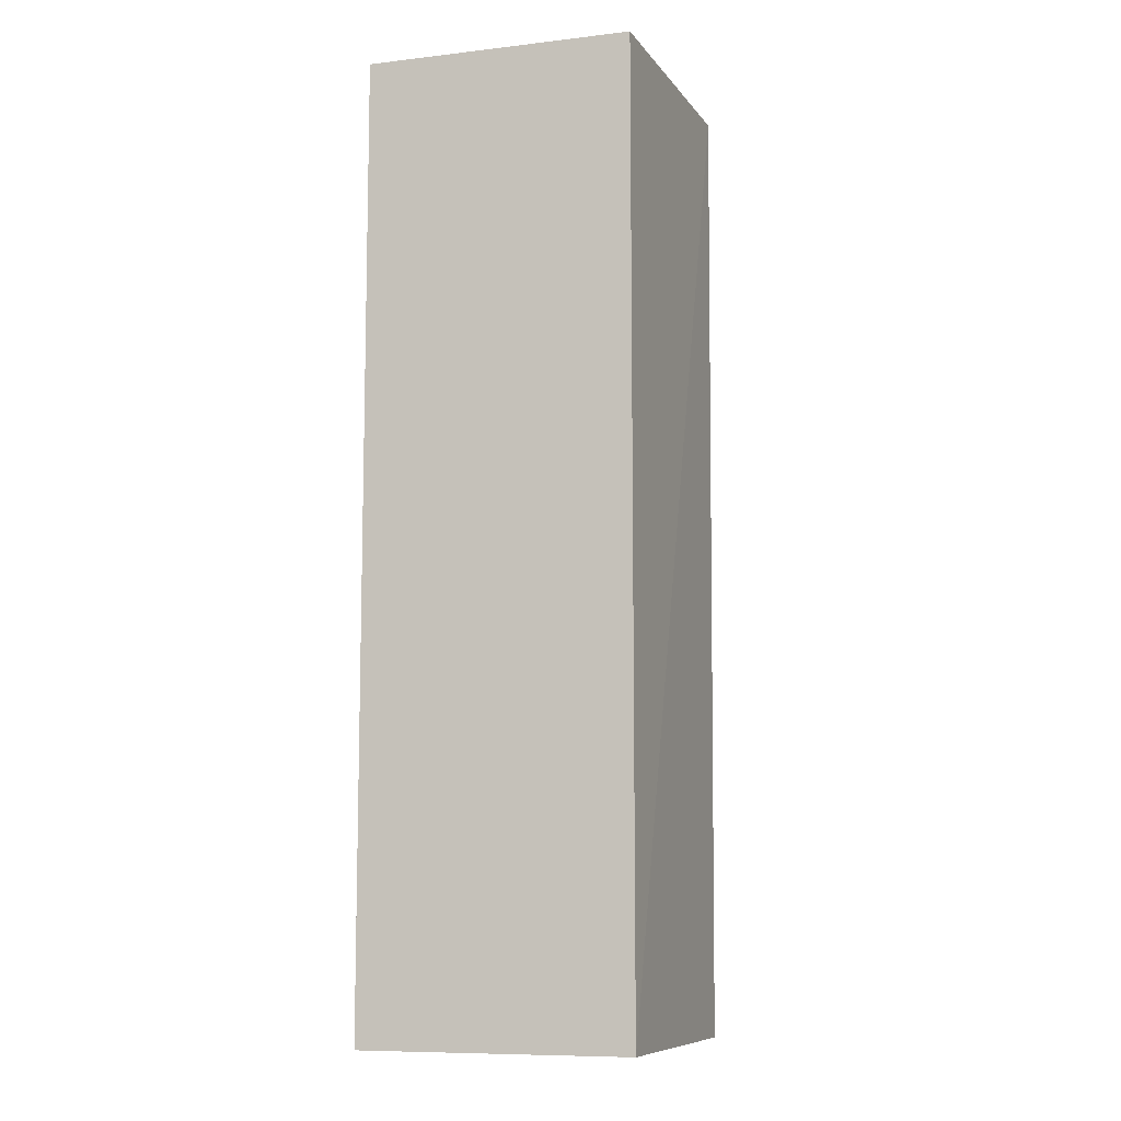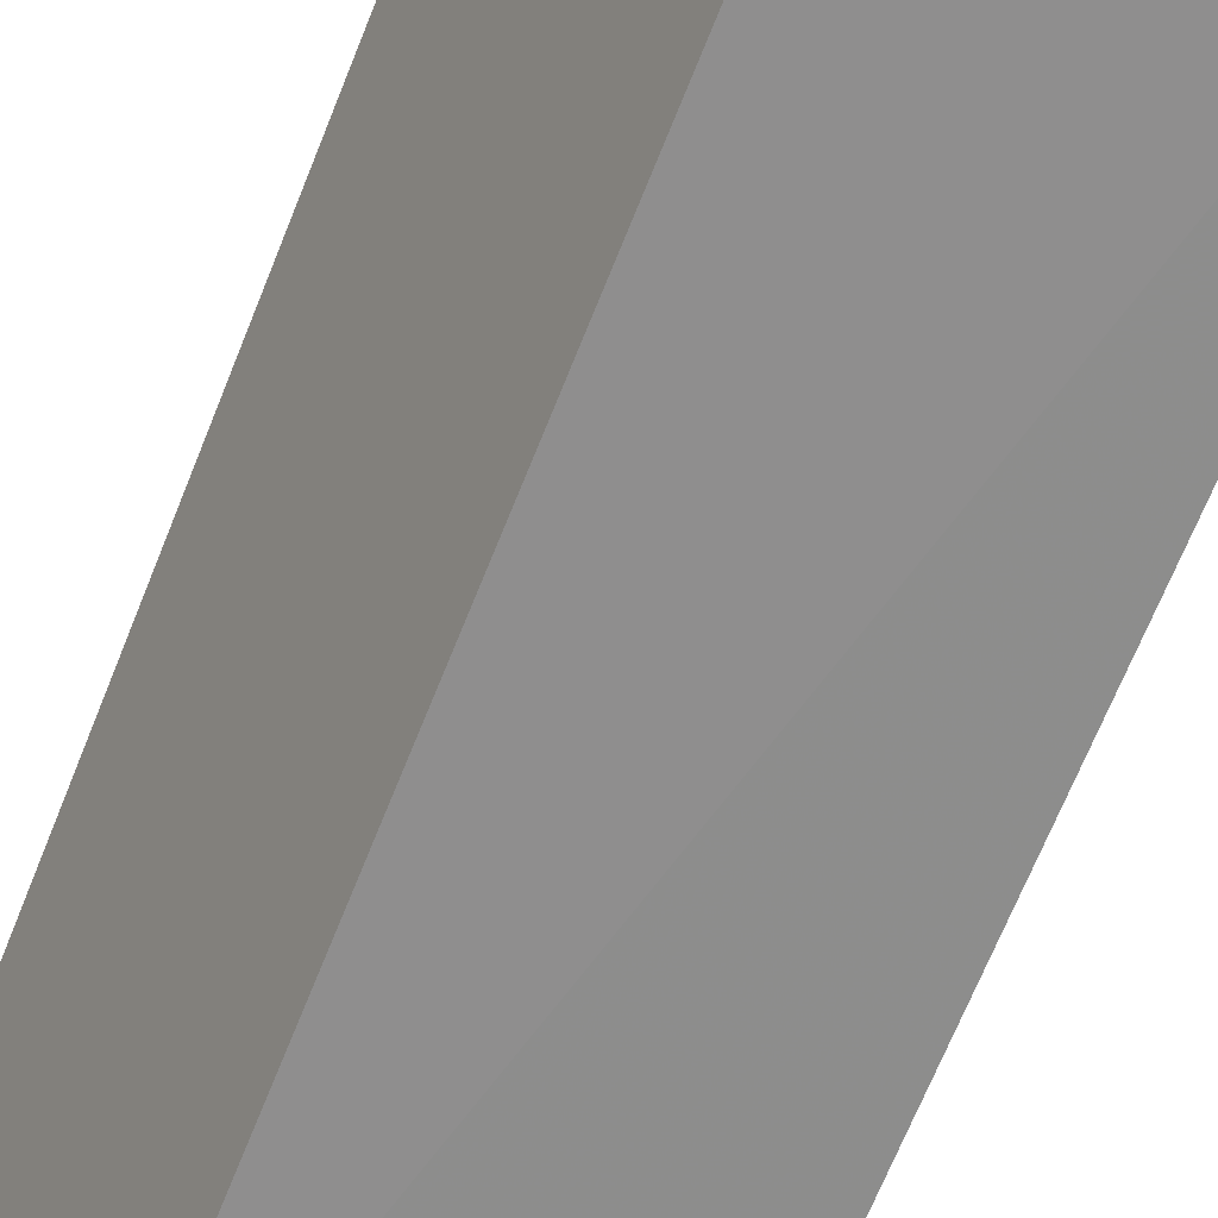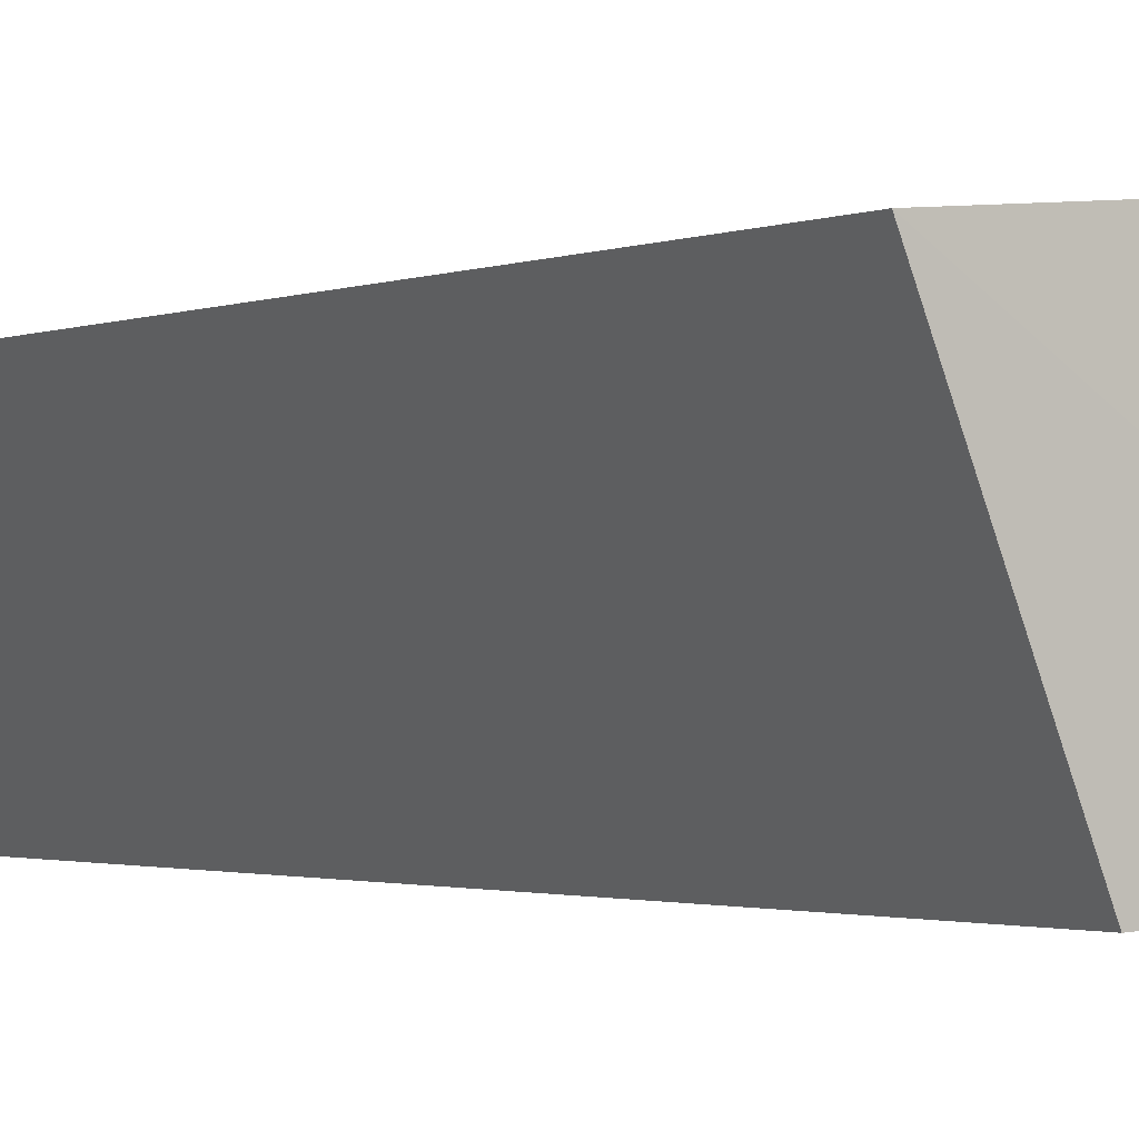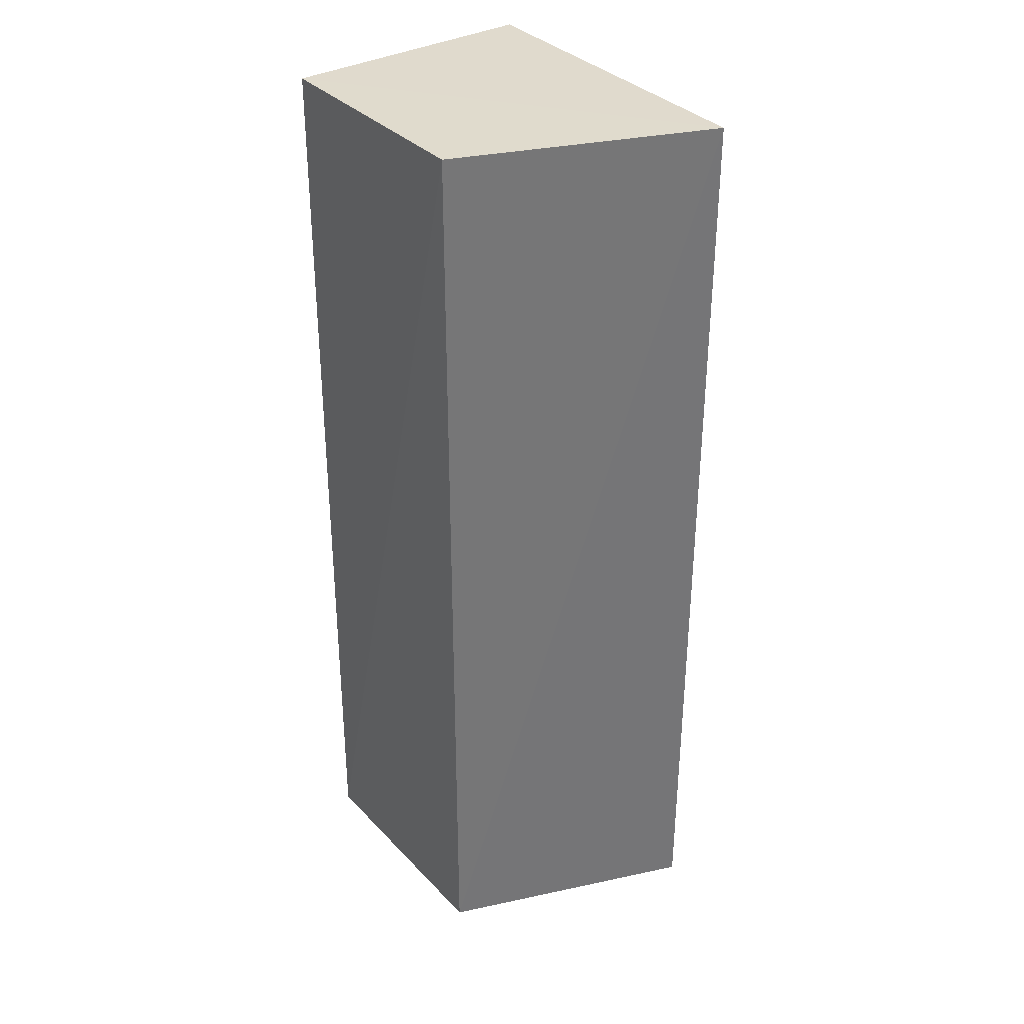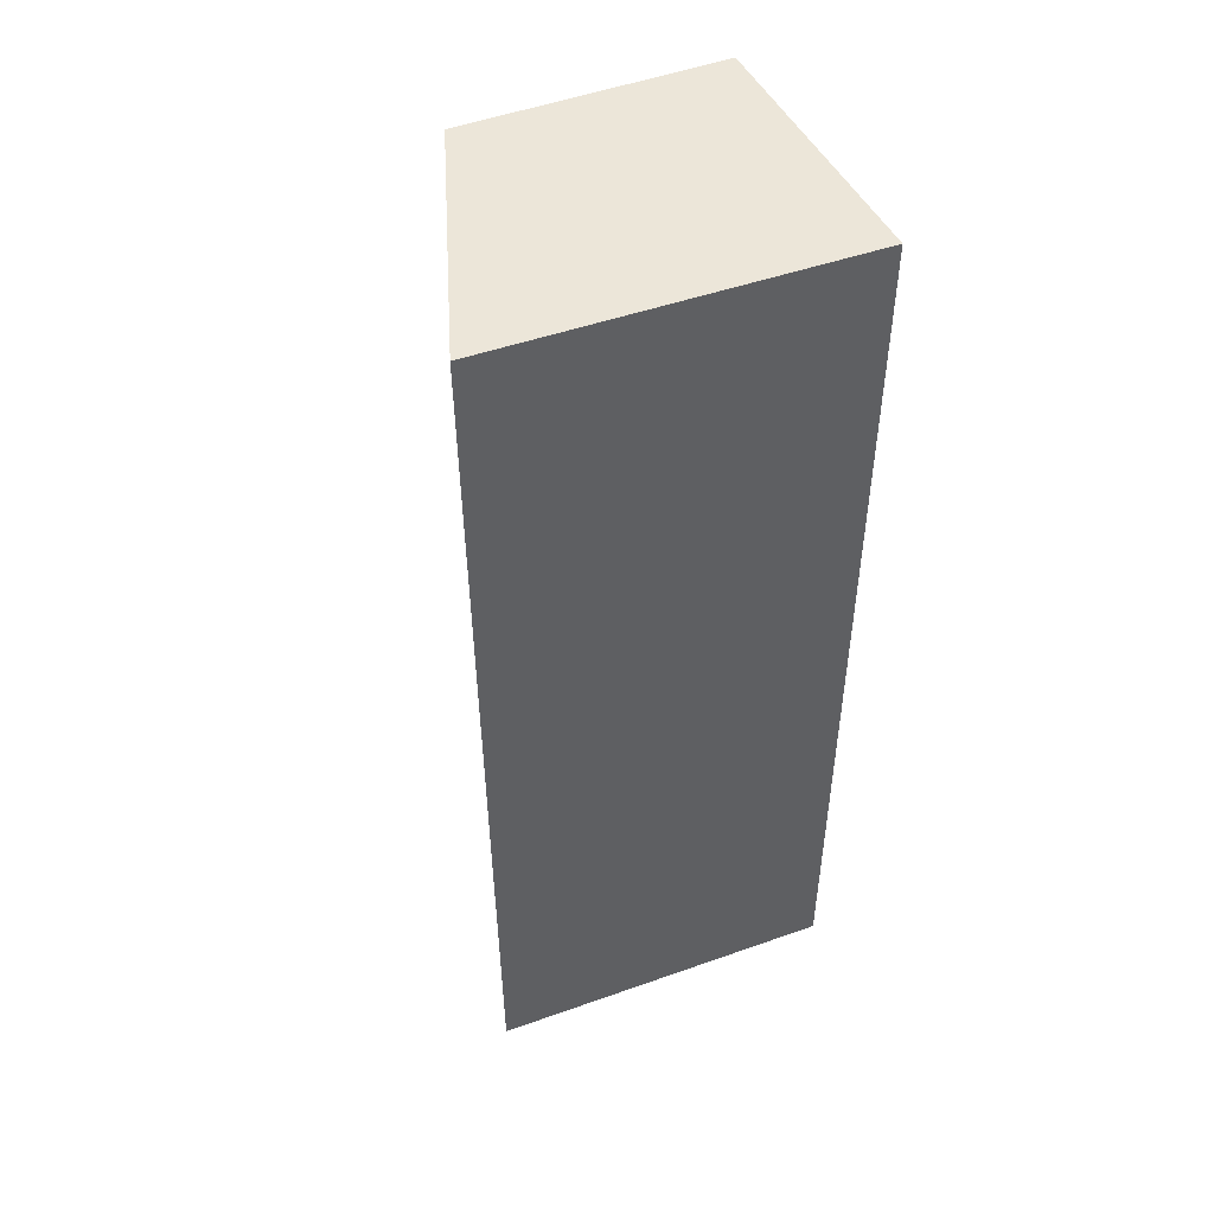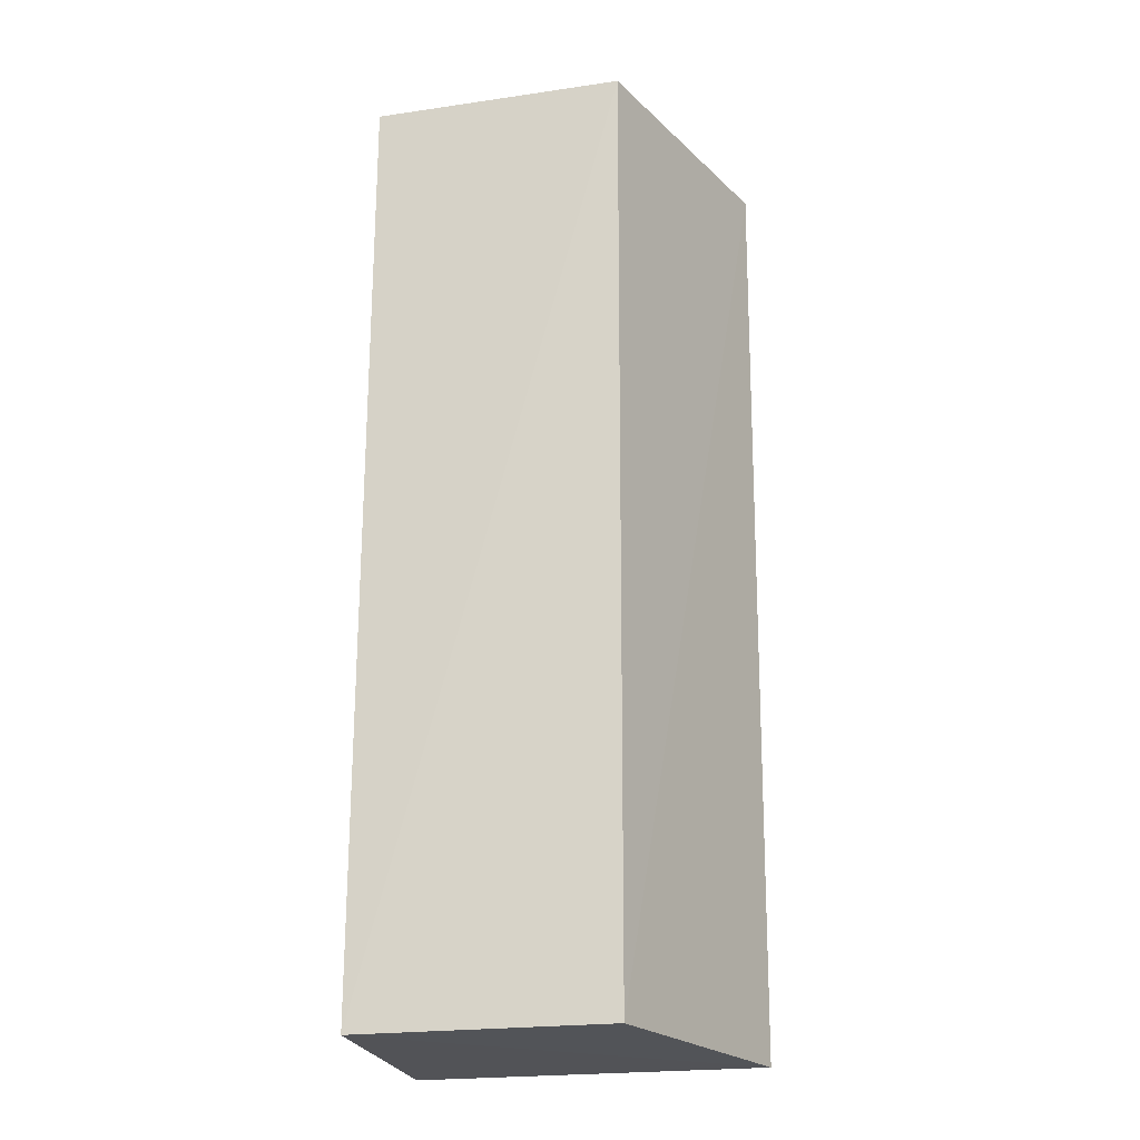
<metadata>
{"format":"obj","ext":"obj","renderer":"f3d","projection":"perspective","resolution":1024,"background":"white","views":[{"elev":-9.2,"azim":-73.0,"up":"+Z"},{"elev":-65.7,"azim":158.8,"up":"+Y"},{"elev":-1.3,"azim":147.5,"up":"+Y"},{"elev":33.0,"azim":51.0,"up":"+Z"},{"elev":49.1,"azim":153.8,"up":"+Z"},{"elev":-22.4,"azim":10.3,"up":"+Z"}]}
</metadata>
<code>
v 0.05895 -0.01327 0.1087
v 0.05189 -0.03024 0.1087
v 0.05166 -0.02996 0.04478
v 0.03474 -0.01112 0.04478
v 0.03474 -0.01112 0.1087
v 0.03474 -0.02902 0.04478
v 0.05848 -0.01314 0.04467
v 0.03474 -0.02902 0.1087
f 1 2 3
f 6 3 2
f 6 5 4
f 7 1 3
f 7 5 1
f 7 4 5
f 7 6 4
f 7 3 6
f 8 2 1
f 8 1 5
f 8 6 2
f 8 5 6

</code>
